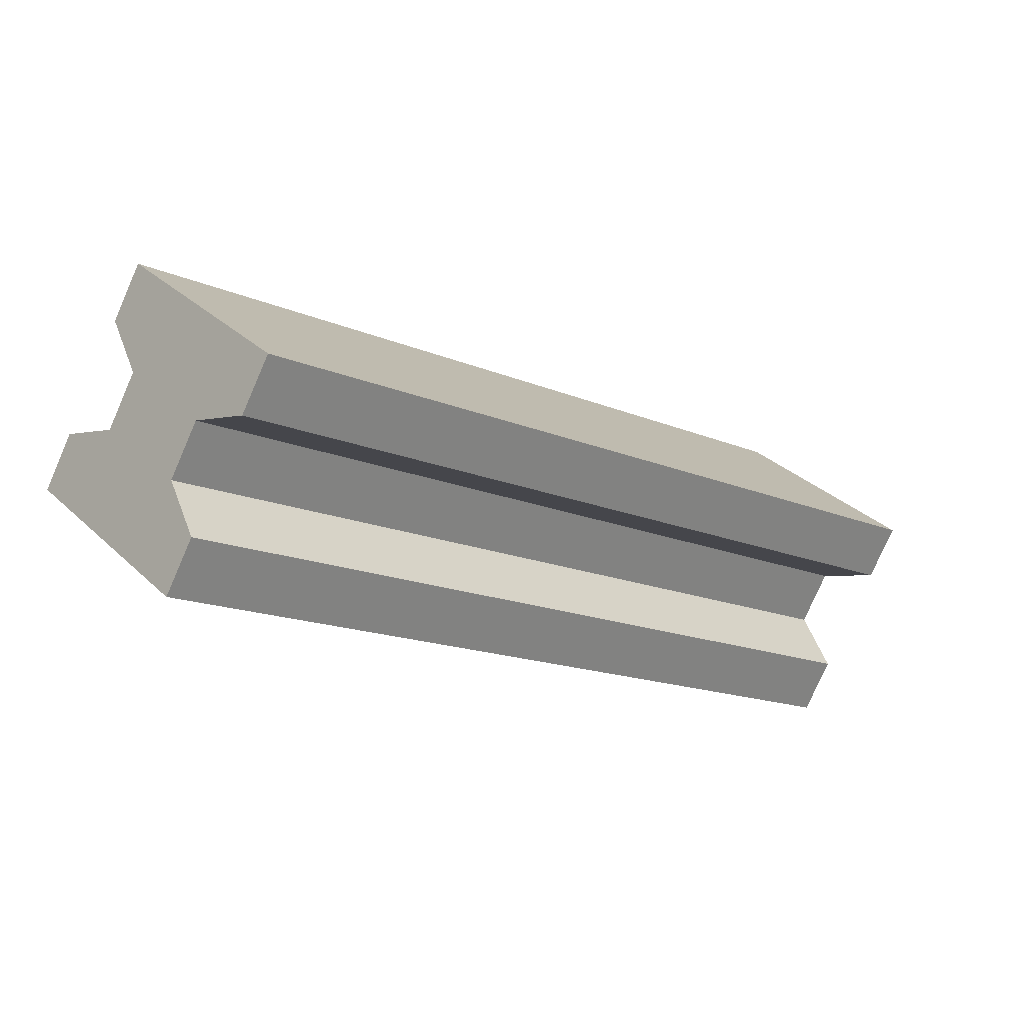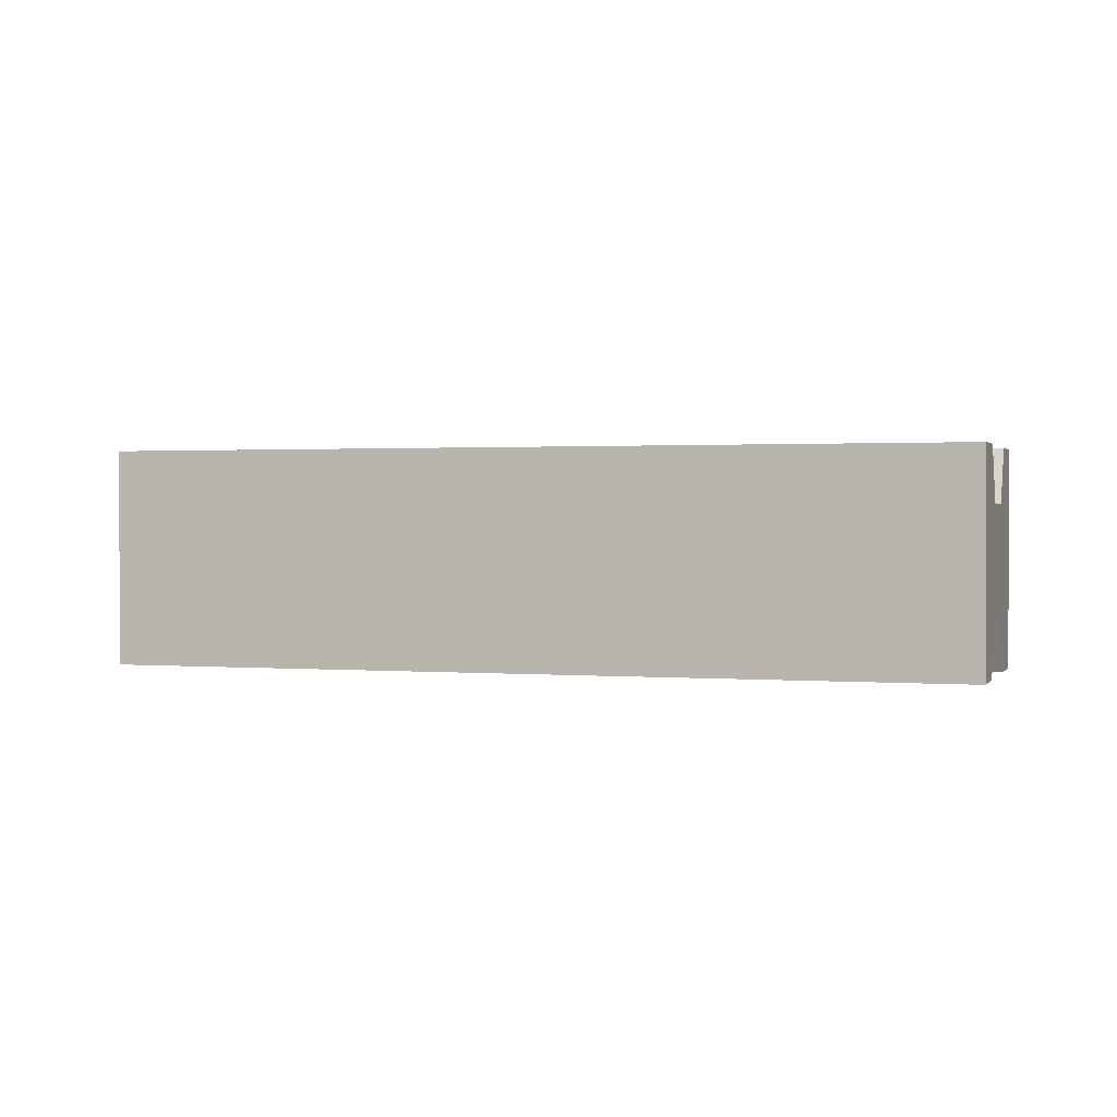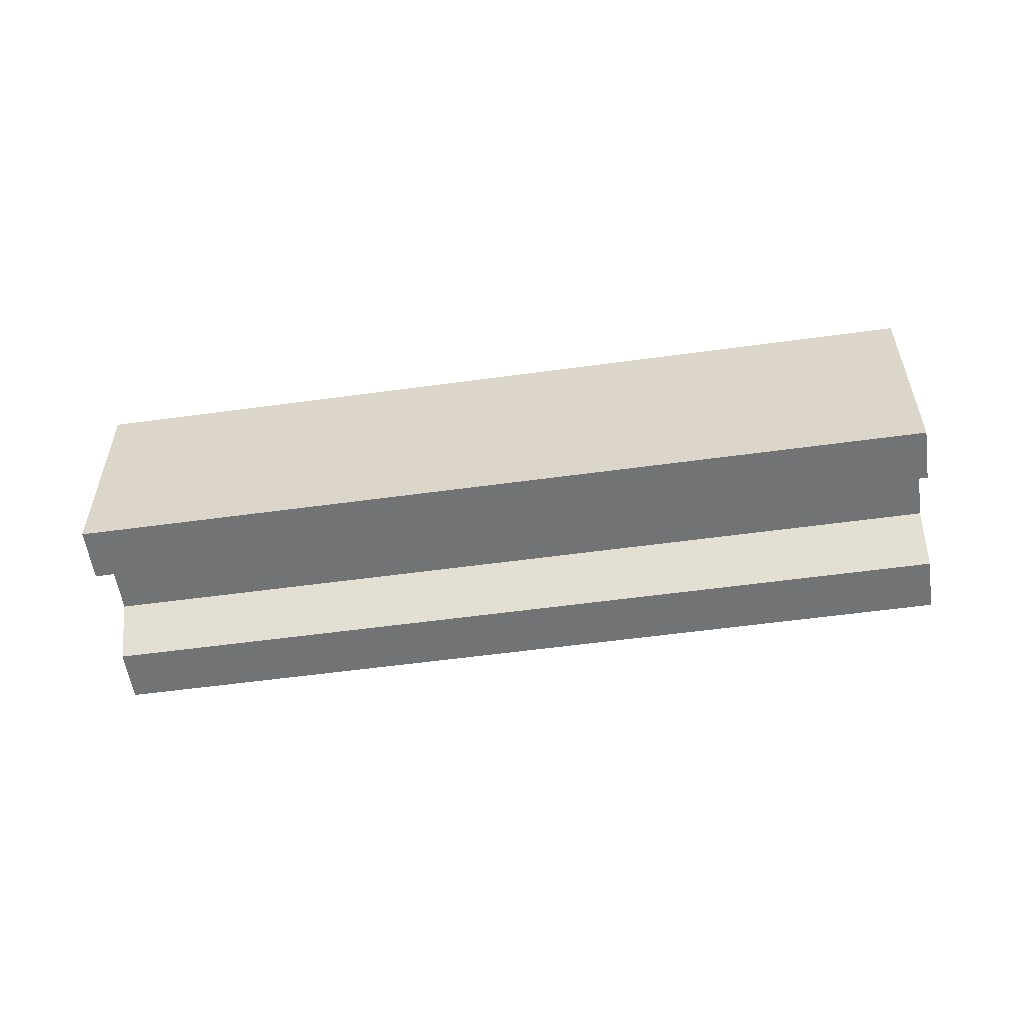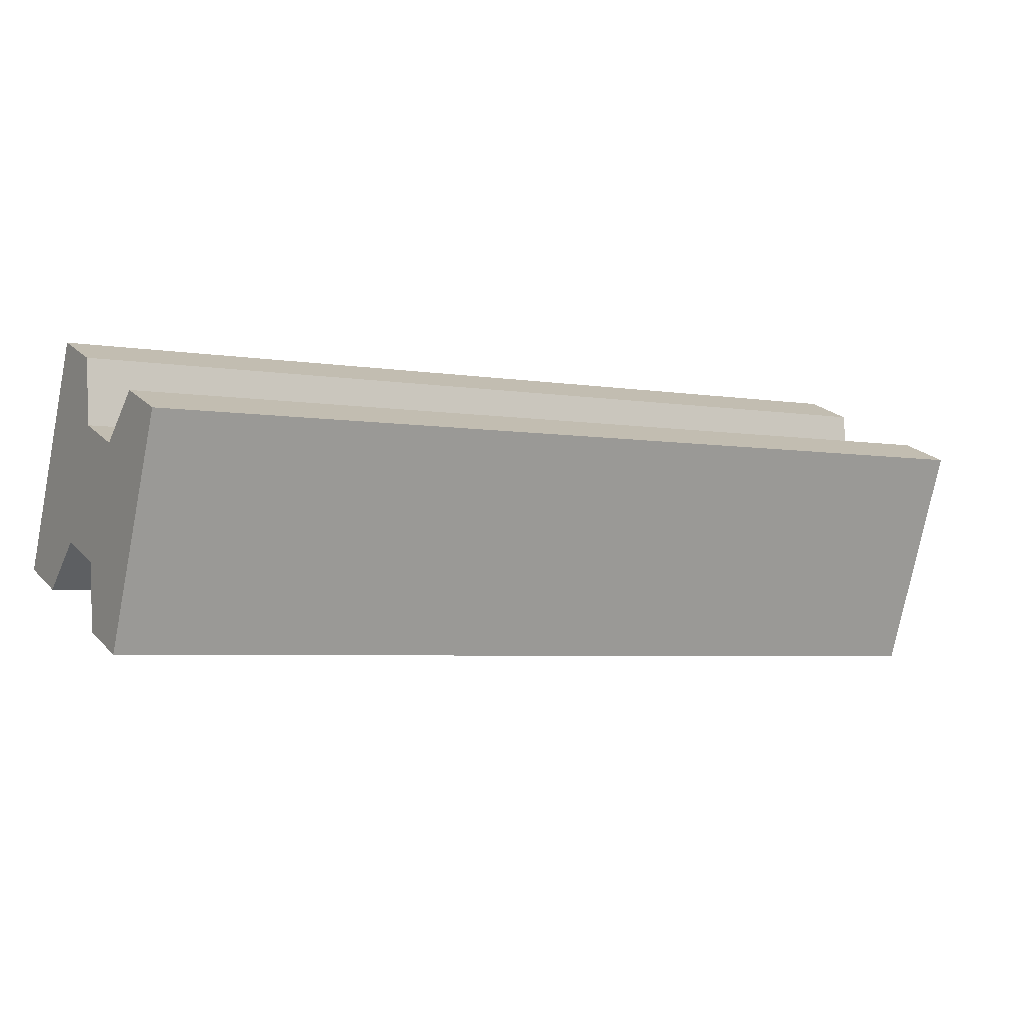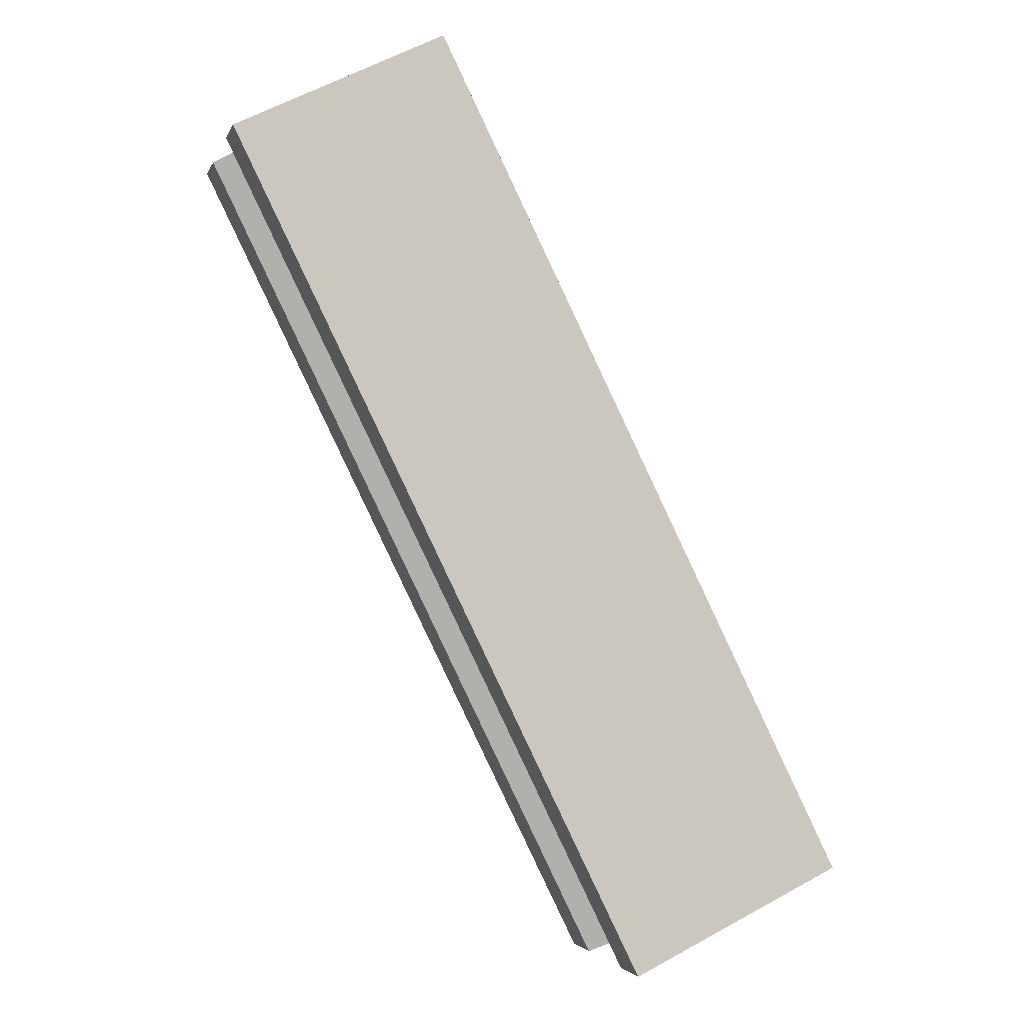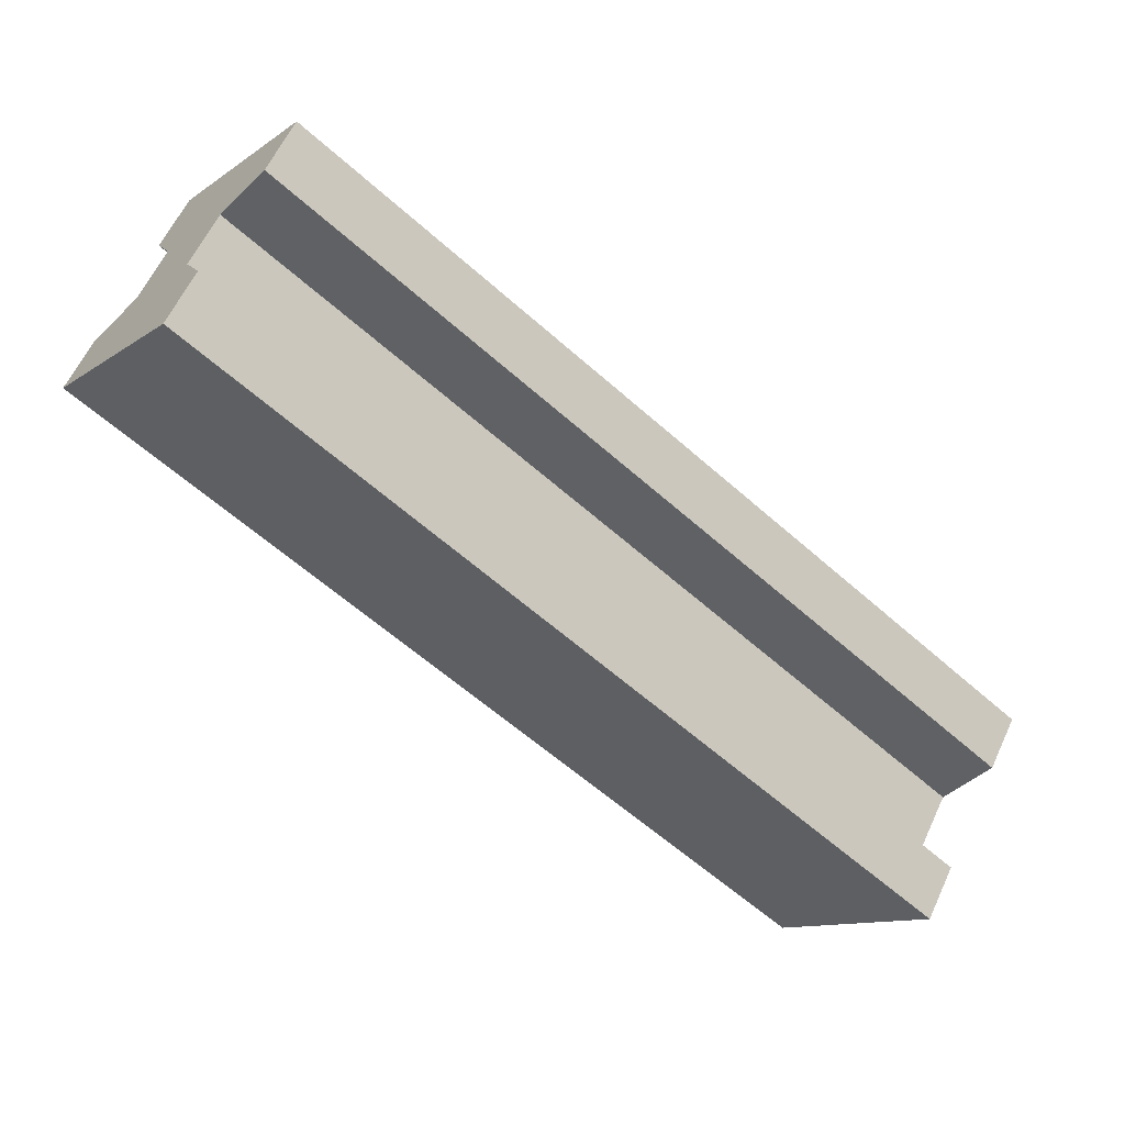
<metadata>
{"format":"obj","ext":"obj","renderer":"f3d","projection":"perspective","resolution":1024,"background":"white","views":[{"elev":30.6,"azim":-36.6,"up":"+Y"},{"elev":1.1,"azim":-12.6,"up":"+Z"},{"elev":-55.9,"azim":-21.8,"up":"+Z"},{"elev":-75.6,"azim":168.9,"up":"+Y"},{"elev":60.2,"azim":60.5,"up":"+Y"},{"elev":-11.3,"azim":-32.1,"up":"+Y"}]}
</metadata>
<code>
v -3.964 1.134 -1
v 2.964 -2.866 -1
v 2.964 -2.866 1
v -3.964 1.134 1
v -2.964 2.866 -1
v 3.964 -1.134 -1
v 3.964 -1.134 1
v -2.964 2.866 1
v -3.714 1.567 -1
v -3.214 2.433 -1
v 3.214 -2.433 -1
v 3.714 -1.567 -1
v 3.214 -2.433 1
v 3.714 -1.567 1
v -3.714 1.567 1
v -3.214 2.433 1
v -3.589 1.783 -0.5
v -3.464 2 -0.5
v -3.339 2.217 -0.5
v 3.339 -2.217 -0.5
v 3.464 -2 -0.5
v 3.589 -1.783 -0.5
v 3.339 -2.217 0.5
v 3.464 -2 0.5
v 3.589 -1.783 0.5
v -3.589 1.783 0.5
v -3.464 2 0.5
v -3.339 2.217 0.5
f 1 3 4
f 5 7 6
f 5 12 10
f 7 16 14
f 13 4 3
f 9 20 11
f 9 2 1
f 16 25 14
f 24 26 23
f 25 27 24
f 18 20 17
f 19 21 18
f 13 26 15
f 12 19 10
f 6 14 12
f 25 12 14
f 25 21 22
f 24 20 21
f 11 23 13
f 11 3 2
f 10 8 5
f 16 19 28
f 18 28 19
f 17 27 18
f 15 17 9
f 15 1 4
f 1 2 3
f 5 8 7
f 5 6 12
f 7 8 16
f 13 15 4
f 9 17 20
f 9 11 2
f 16 28 25
f 24 27 26
f 25 28 27
f 18 21 20
f 19 22 21
f 13 23 26
f 12 22 19
f 6 7 14
f 25 22 12
f 25 24 21
f 24 23 20
f 11 20 23
f 11 13 3
f 10 16 8
f 16 10 19
f 18 27 28
f 17 26 27
f 15 26 17
f 15 9 1

</code>
